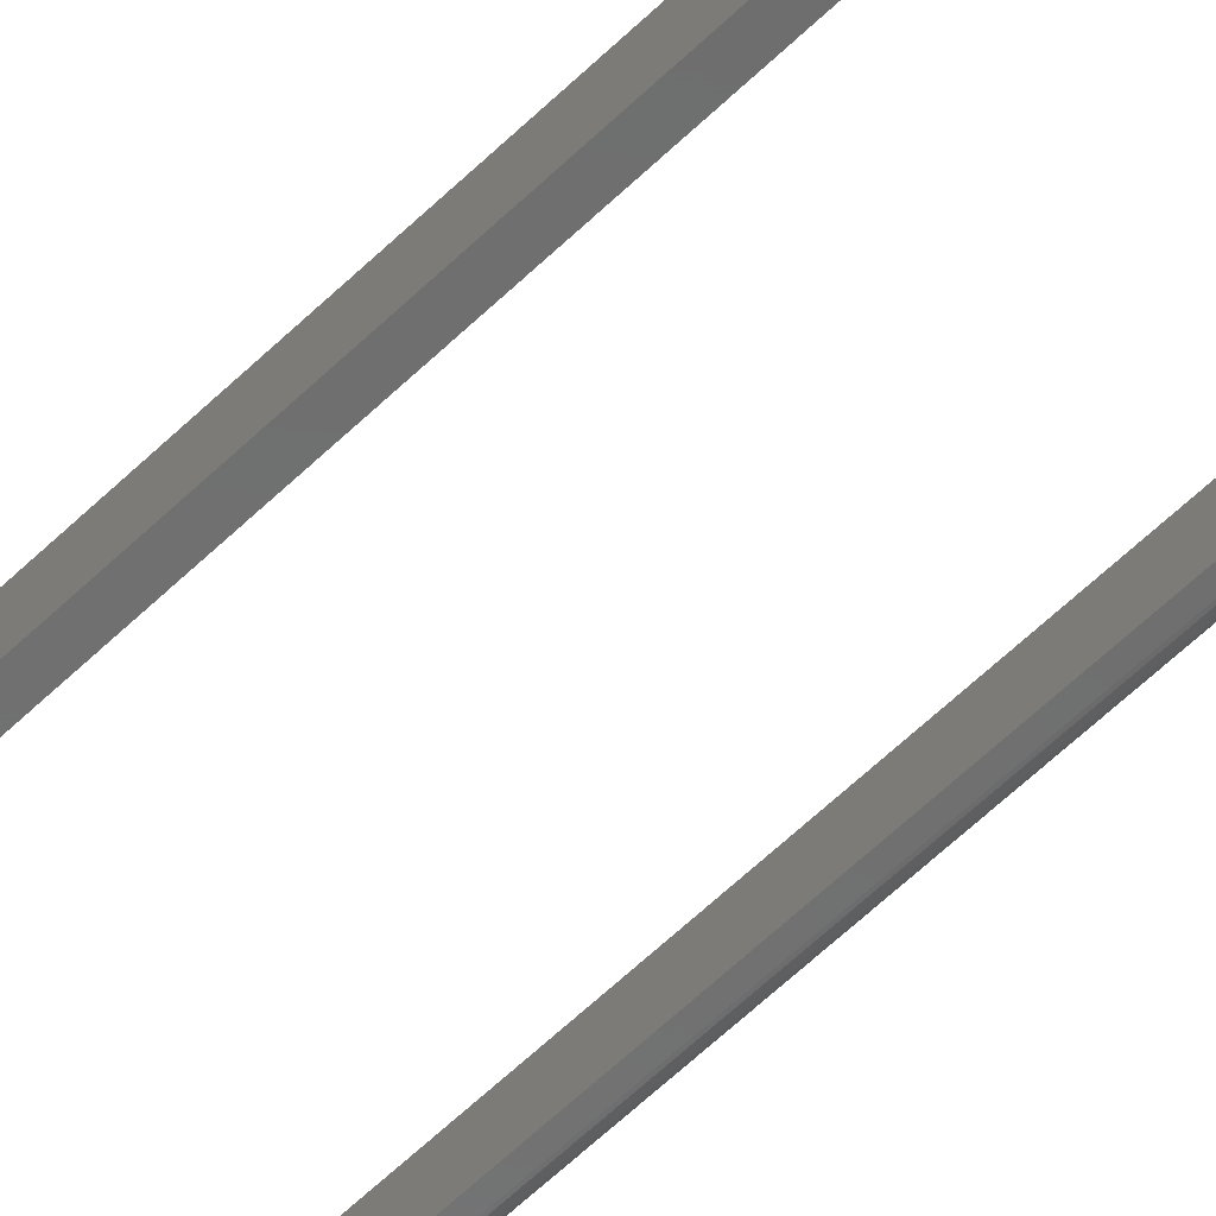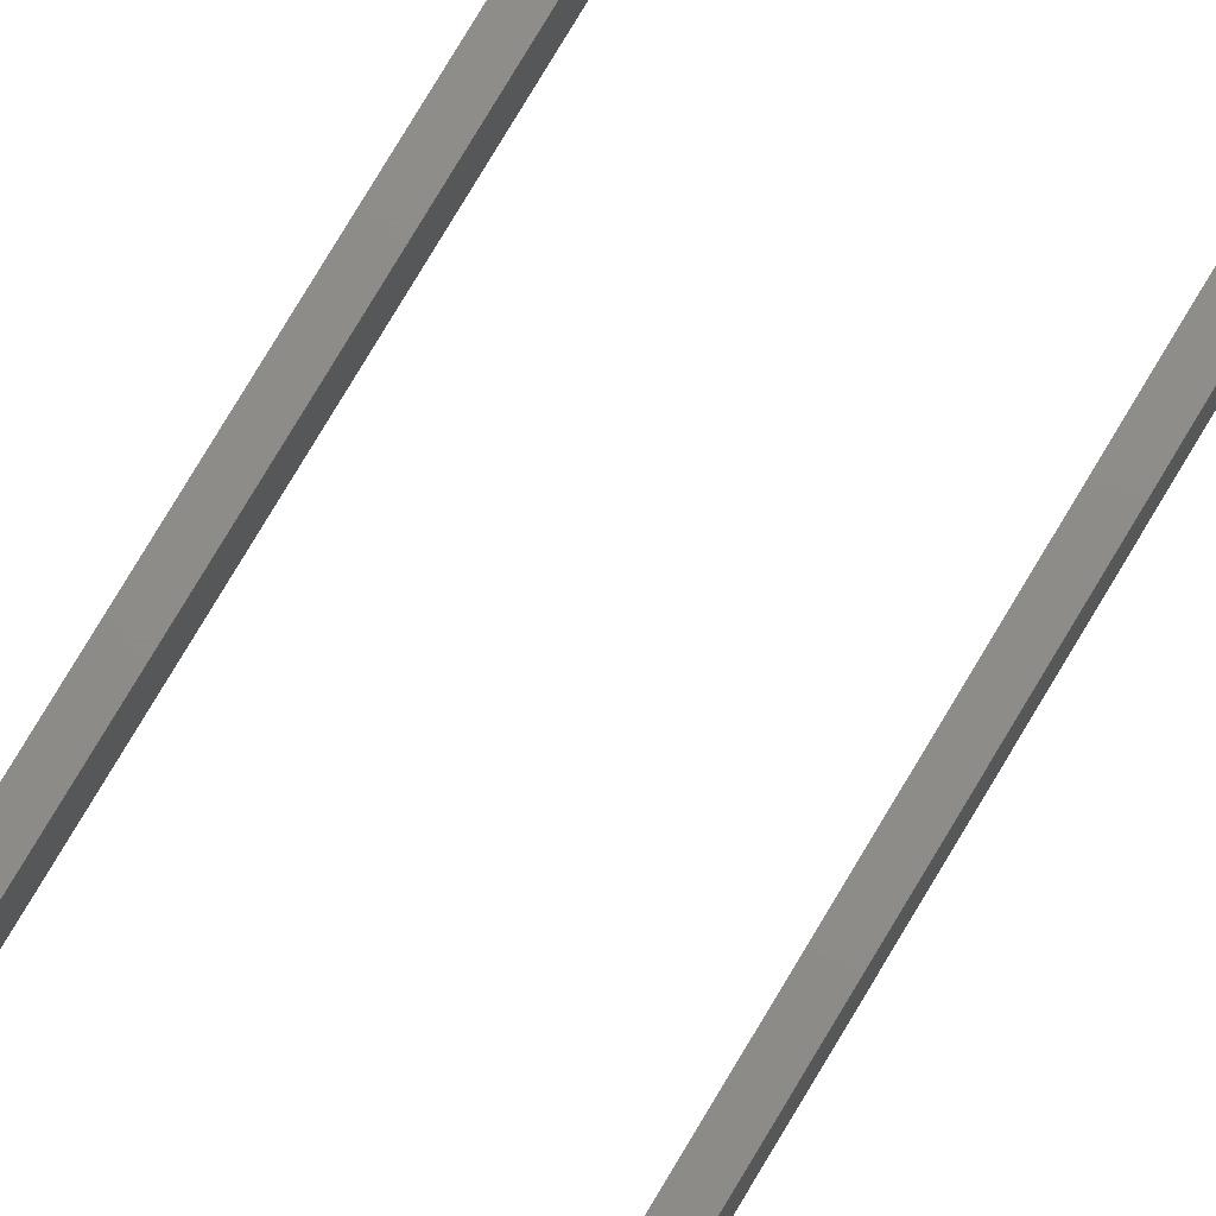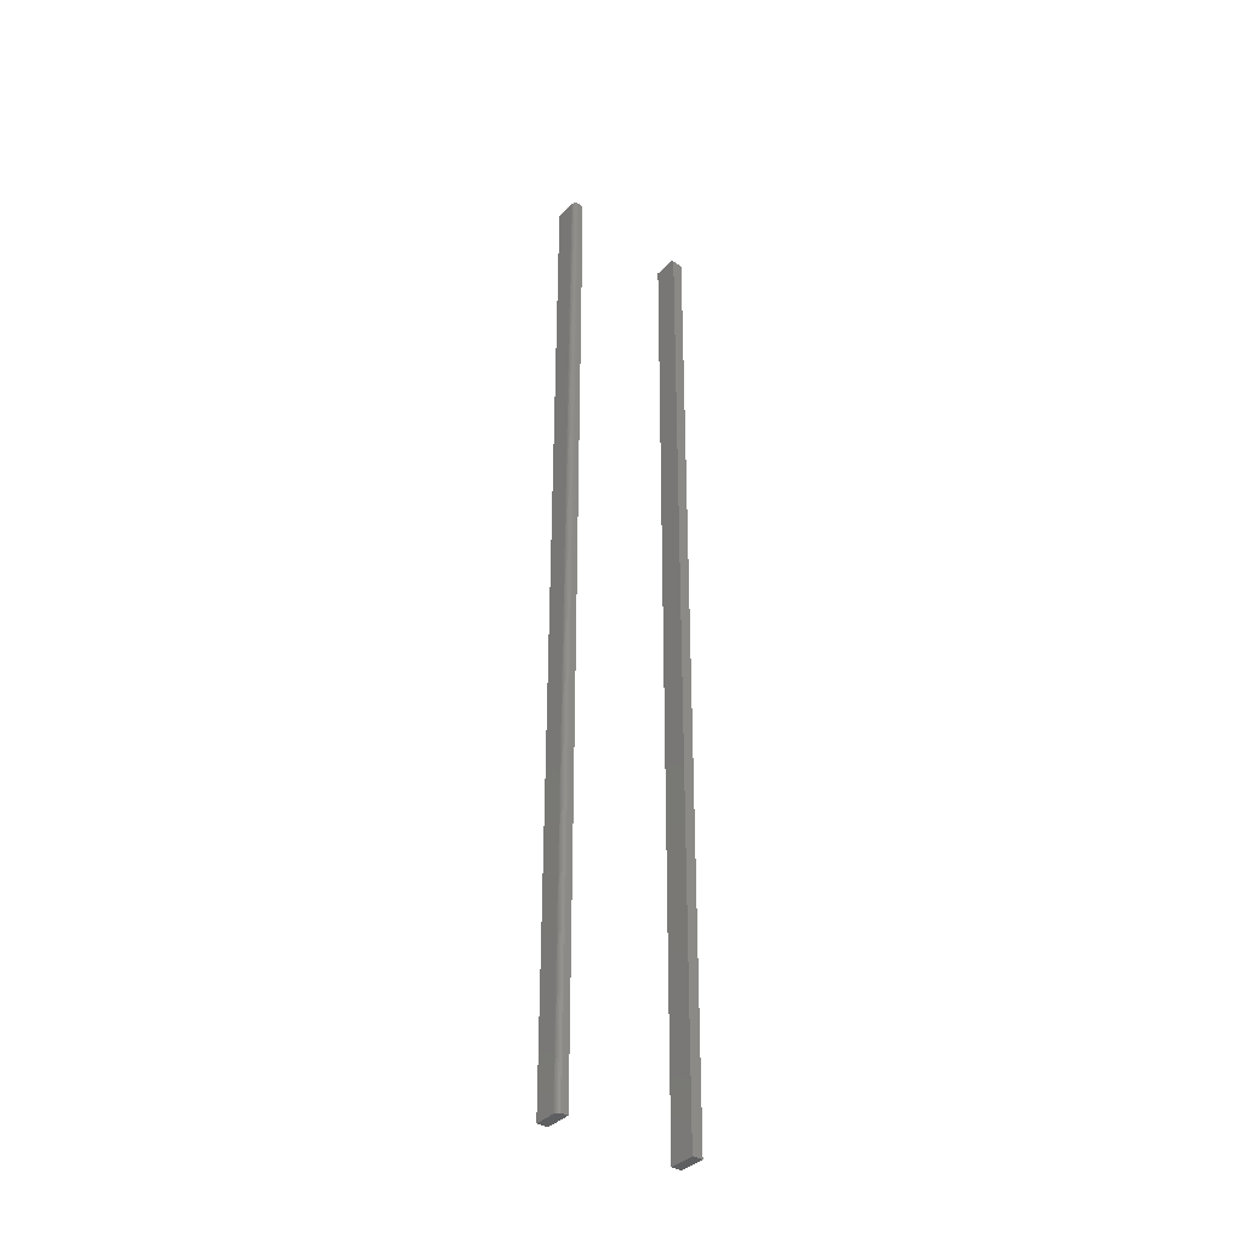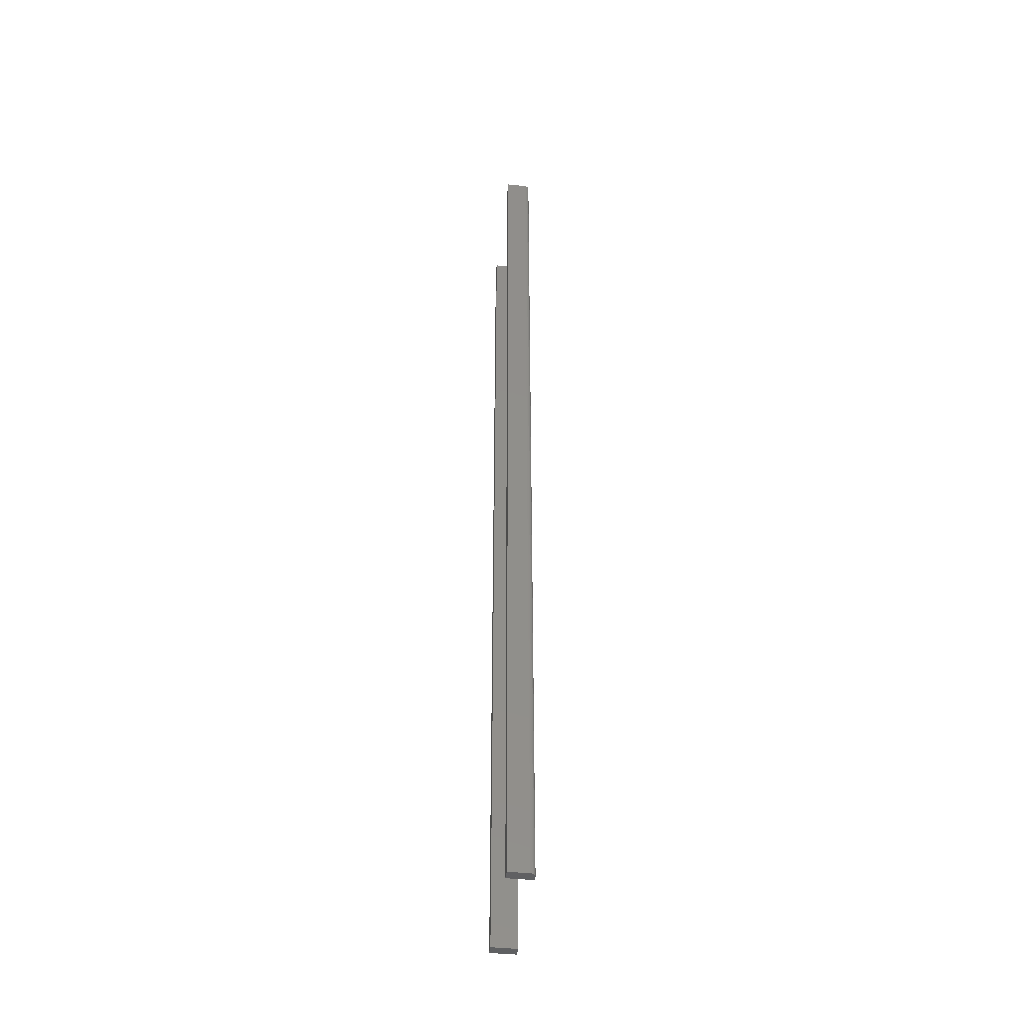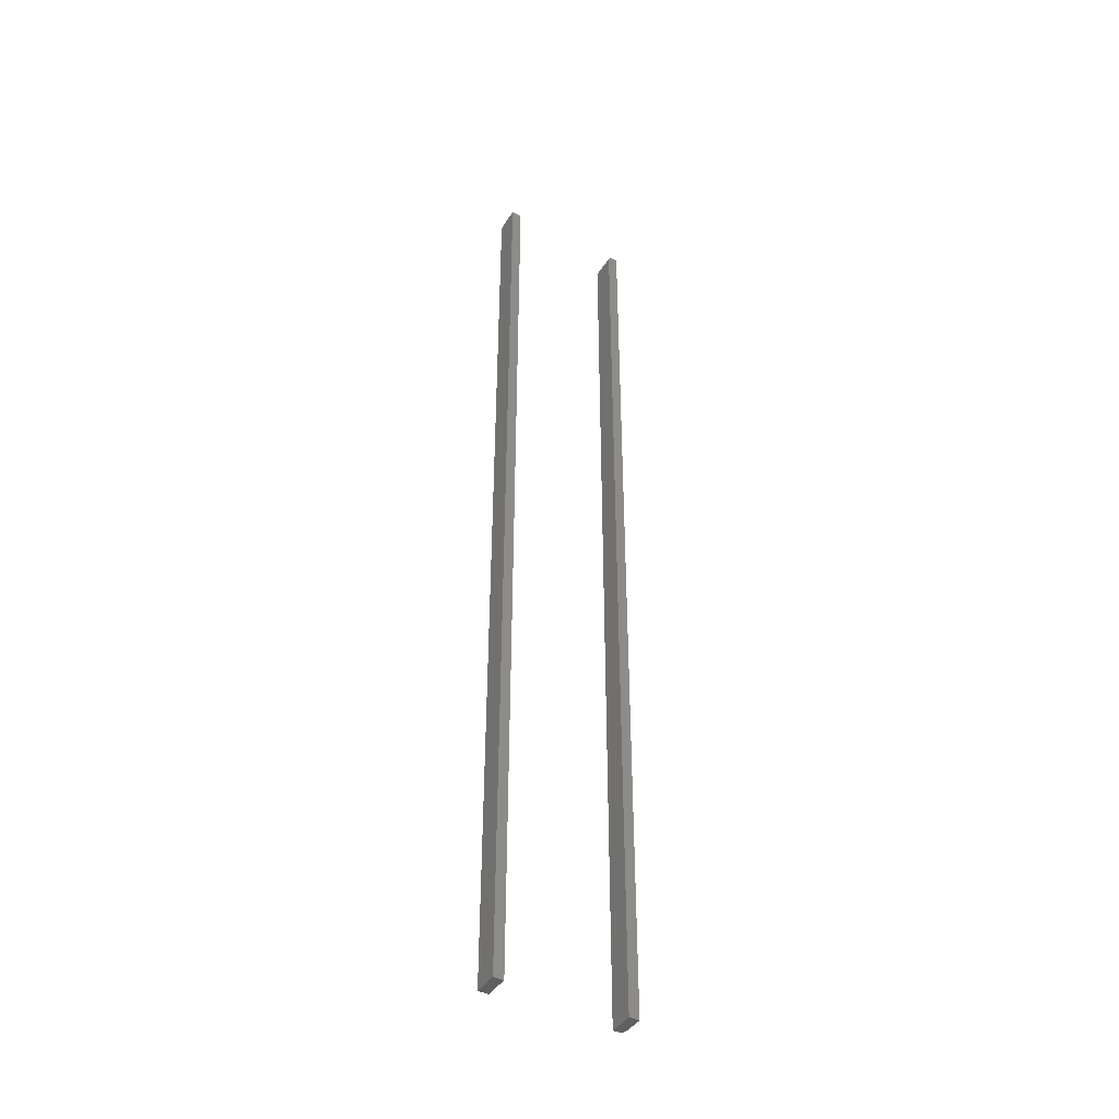
<metadata>
{"format":"stl","ext":"stl","renderer":"f3d","projection":"perspective","resolution":1024,"background":"white","views":[{"elev":-59.6,"azim":134.9,"up":"+Y"},{"elev":74.8,"azim":-149.5,"up":"+Y"},{"elev":-37.4,"azim":-38.0,"up":"+Z"},{"elev":-43.4,"azim":-96.8,"up":"+Z"},{"elev":-42.2,"azim":149.6,"up":"+Z"}]}
</metadata>
<code>
# stl→obj: 63 verts, 118 faces
v -0.007812 -0.03906 -0.75
v 0.007977 -0.03906 -0.75
v -0.007812 -0.03906 0.7422
v 0.007977 -0.03906 0.7422
v -0.007812 -0.03891 0.7437
v -0.007812 -0.03775 0.7465
v -0.007812 -0.03847 0.7452
v -0.007812 0 -0.75
v -0.007812 -0.03677 0.7477
v -0.007812 -0.03559 0.7487
v -0.007812 -0.03424 0.7494
v -0.007812 -0.03277 0.7498
v -0.007812 -0.03125 0.75
v -0.007812 1.665e-16 0.75
v 0.007977 1.675e-16 0.75
v 0.007977 -0.03125 0.75
v 0.007977 -0.03775 0.7465
v 0.007977 -0.03559 0.7487
v 0.007977 -0.03677 0.7477
v 0.007977 9.724e-19 -0.75
v 0.007977 -0.03847 0.7452
v 0.007977 -0.03891 0.7437
v 0.007977 -0.03277 0.7498
v 0.007977 -0.03424 0.7494
v -0.1953 -0.03906 -0.75
v -0.1873 -0.03906 -0.75
v -0.1873 -0.03906 0.7422
v -0.1875 -0.03906 0.7437
v -0.1879 -0.03906 0.7452
v -0.1887 -0.03906 0.7465
v -0.1896 -0.03906 0.7477
v -0.1908 -0.03906 0.7487
v -0.1922 -0.03906 0.7494
v -0.1936 -0.03906 0.7498
v -0.1953 -0.03906 0.75
v -0.1951 1.67e-16 0.75
v -0.2031 1.665e-16 0.75
v -0.2031 -0.03125 0.75
v -0.203 -0.03277 0.75
v -0.2025 -0.03424 0.75
v -0.2018 -0.03559 0.75
v -0.2008 -0.03677 0.75
v -0.1997 -0.03775 0.75
v -0.1983 -0.03847 0.75
v -0.1968 -0.03891 0.75
v -0.1873 8.765e-19 -0.75
v -0.2031 0 -0.75
v -0.1873 1.665e-16 0.7422
v -0.1875 1.667e-16 0.7437
v -0.1936 1.67e-16 0.7498
v -0.1922 1.671e-16 0.7494
v -0.1908 1.671e-16 0.7487
v -0.1896 1.67e-16 0.7477
v -0.1887 1.67e-16 0.7465
v -0.1879 1.668e-16 0.7452
v -0.2031 -0.03125 -0.75
v -0.203 -0.03277 -0.75
v -0.2025 -0.03424 -0.75
v -0.2018 -0.03559 -0.75
v -0.2008 -0.03677 -0.75
v -0.1997 -0.03775 -0.75
v -0.1983 -0.03847 -0.75
v -0.1968 -0.03891 -0.75
f 1 2 3
f 3 2 4
f 3 5 6
f 6 5 7
f 8 1 3
f 8 3 6
f 8 6 9
f 8 9 10
f 8 10 11
f 8 11 12
f 8 12 13
f 8 13 14
f 15 14 16
f 16 14 13
f 17 18 19
f 4 2 20
f 15 18 17
f 15 17 21
f 15 21 22
f 15 22 4
f 15 4 20
f 18 15 16
f 18 16 23
f 18 23 24
f 16 13 23
f 23 13 12
f 23 12 24
f 24 12 11
f 24 11 18
f 18 11 10
f 18 10 19
f 19 10 9
f 19 9 17
f 17 9 6
f 17 6 21
f 21 6 7
f 21 7 22
f 22 7 5
f 22 5 4
f 4 5 3
f 8 14 20
f 20 14 15
f 8 20 1
f 1 20 2
f 25 26 27
f 25 27 28
f 25 28 29
f 25 29 30
f 25 30 31
f 25 31 32
f 25 32 33
f 25 33 34
f 25 34 35
f 36 37 38
f 36 38 39
f 36 39 40
f 36 40 41
f 36 41 42
f 36 42 43
f 36 43 44
f 36 44 45
f 36 45 35
f 46 47 48
f 49 36 50
f 49 50 51
f 49 51 52
f 49 52 53
f 49 53 54
f 49 54 55
f 37 36 49
f 37 49 48
f 37 48 47
f 26 46 27
f 27 46 48
f 38 56 39
f 39 56 57
f 39 57 40
f 40 57 58
f 40 58 41
f 41 58 59
f 41 59 42
f 42 59 60
f 42 60 43
f 43 60 61
f 43 61 44
f 44 61 62
f 44 62 45
f 45 62 63
f 45 63 35
f 35 63 25
f 36 35 50
f 50 35 34
f 50 34 51
f 51 34 33
f 51 33 52
f 52 33 32
f 52 32 53
f 53 32 31
f 53 31 54
f 54 31 30
f 54 30 55
f 55 30 29
f 55 29 49
f 49 29 28
f 49 28 48
f 48 28 27
f 38 37 56
f 56 37 47
f 56 47 46
f 57 61 60
f 57 60 59
f 57 59 58
f 26 61 57
f 26 57 56
f 26 56 46
f 61 26 25
f 61 25 63
f 61 63 62

</code>
